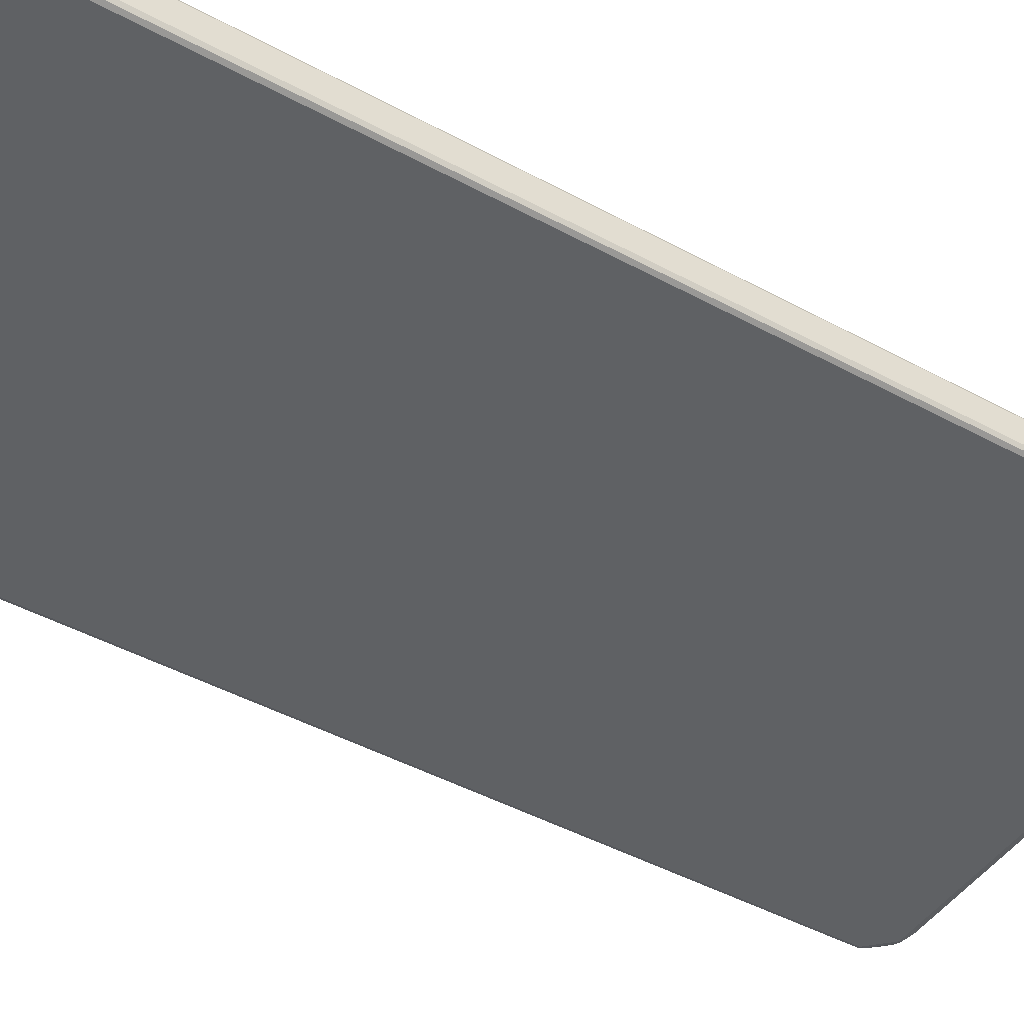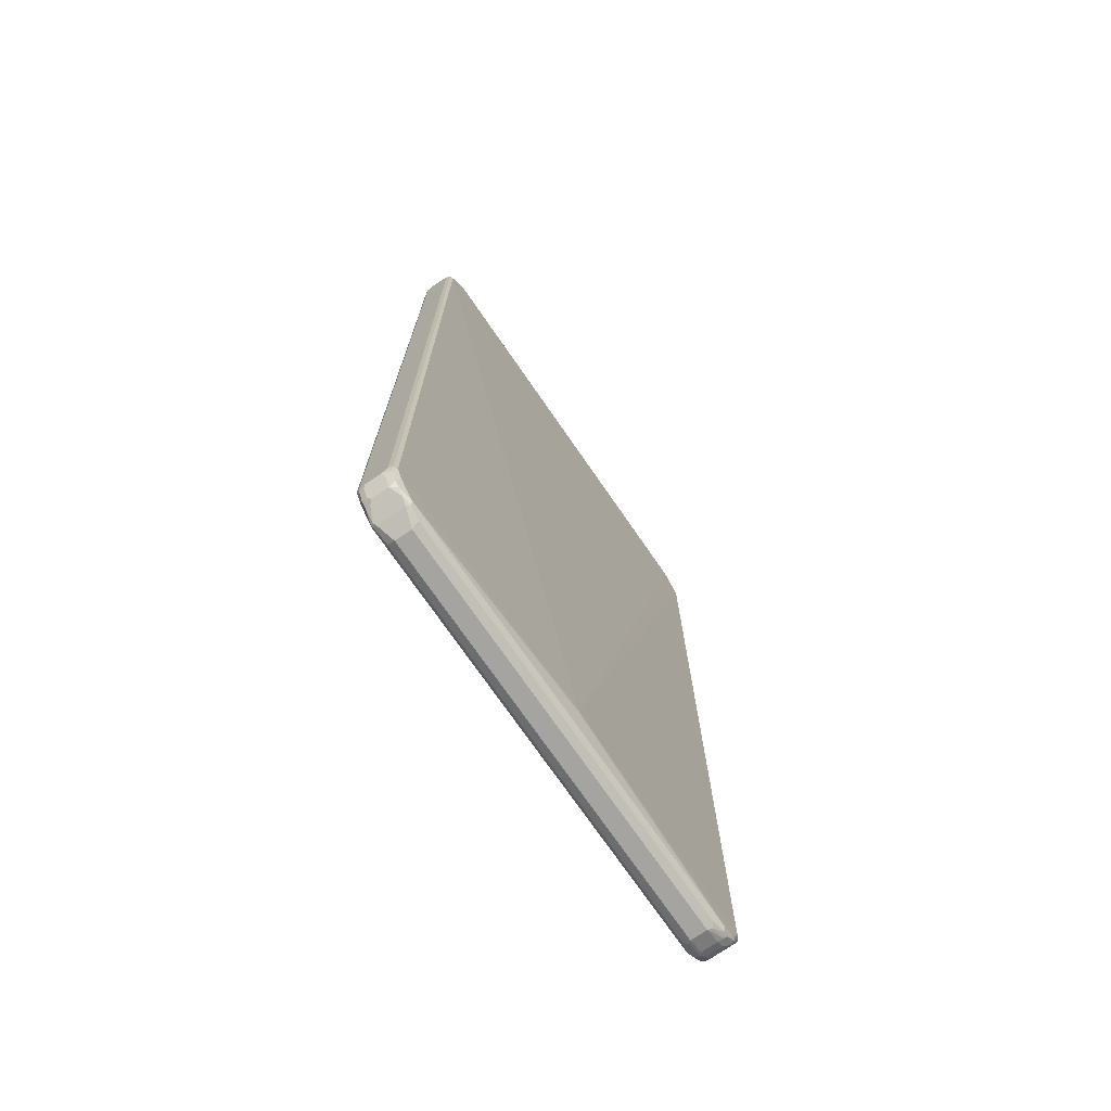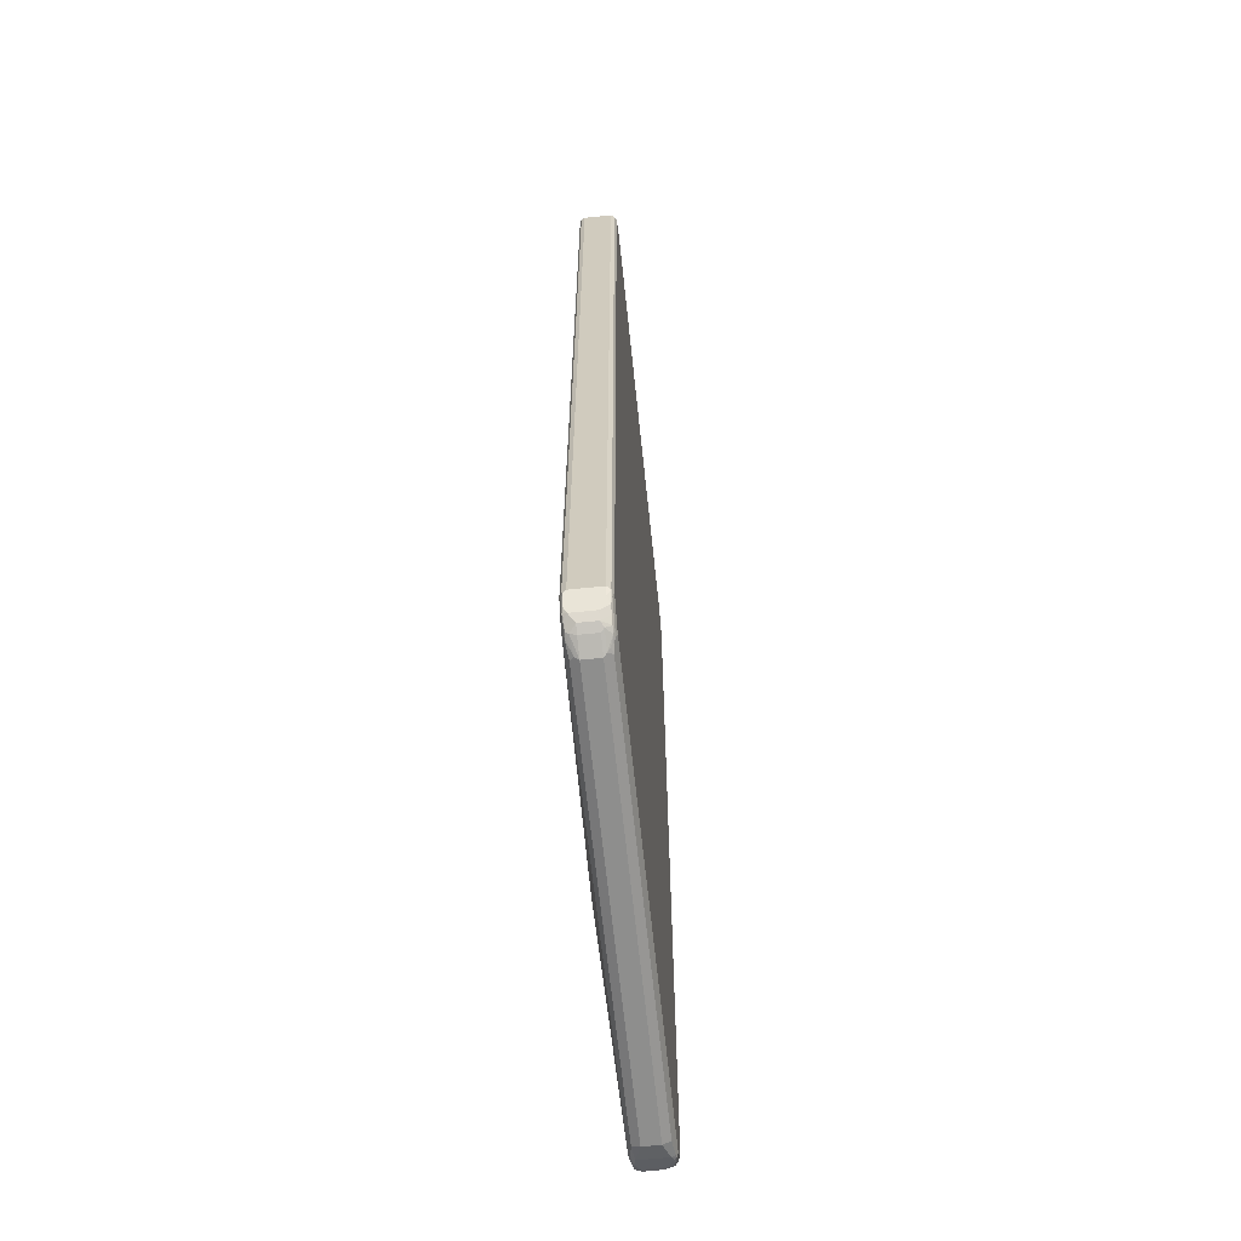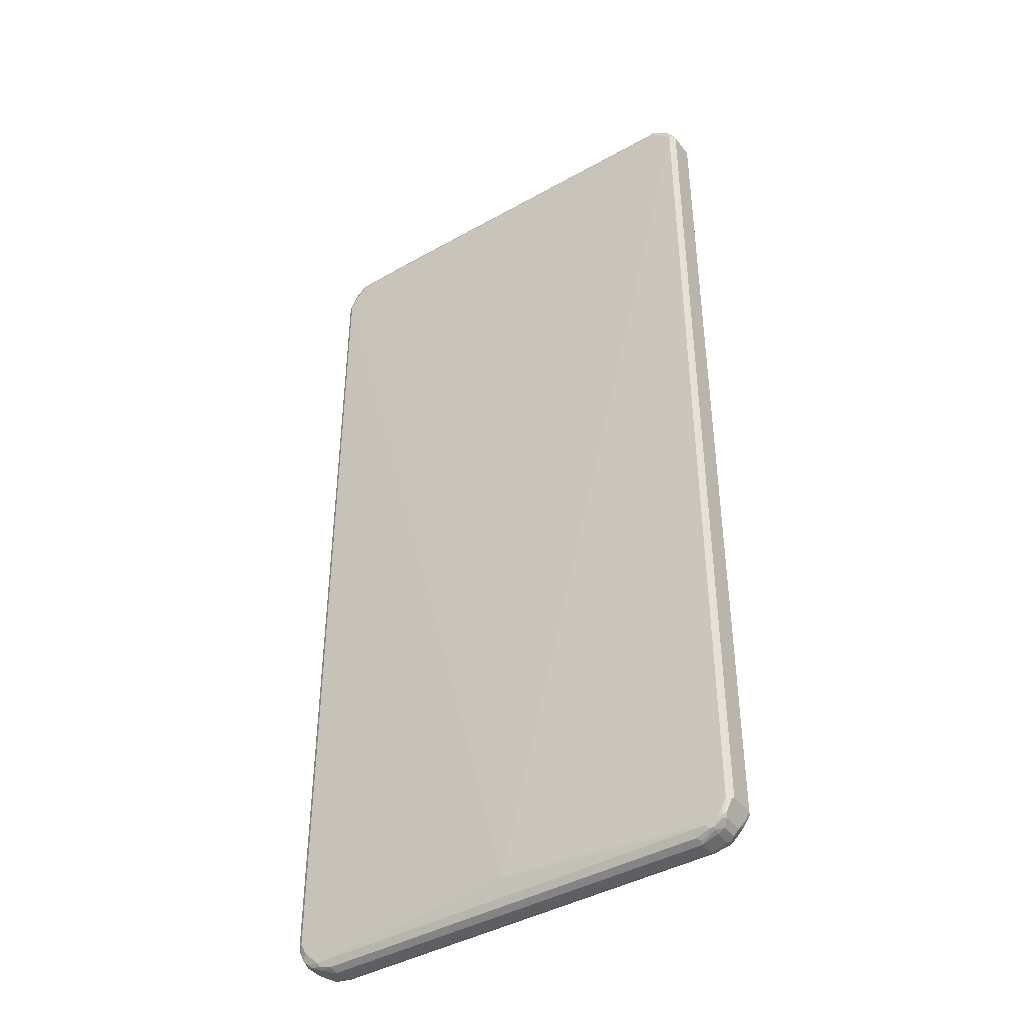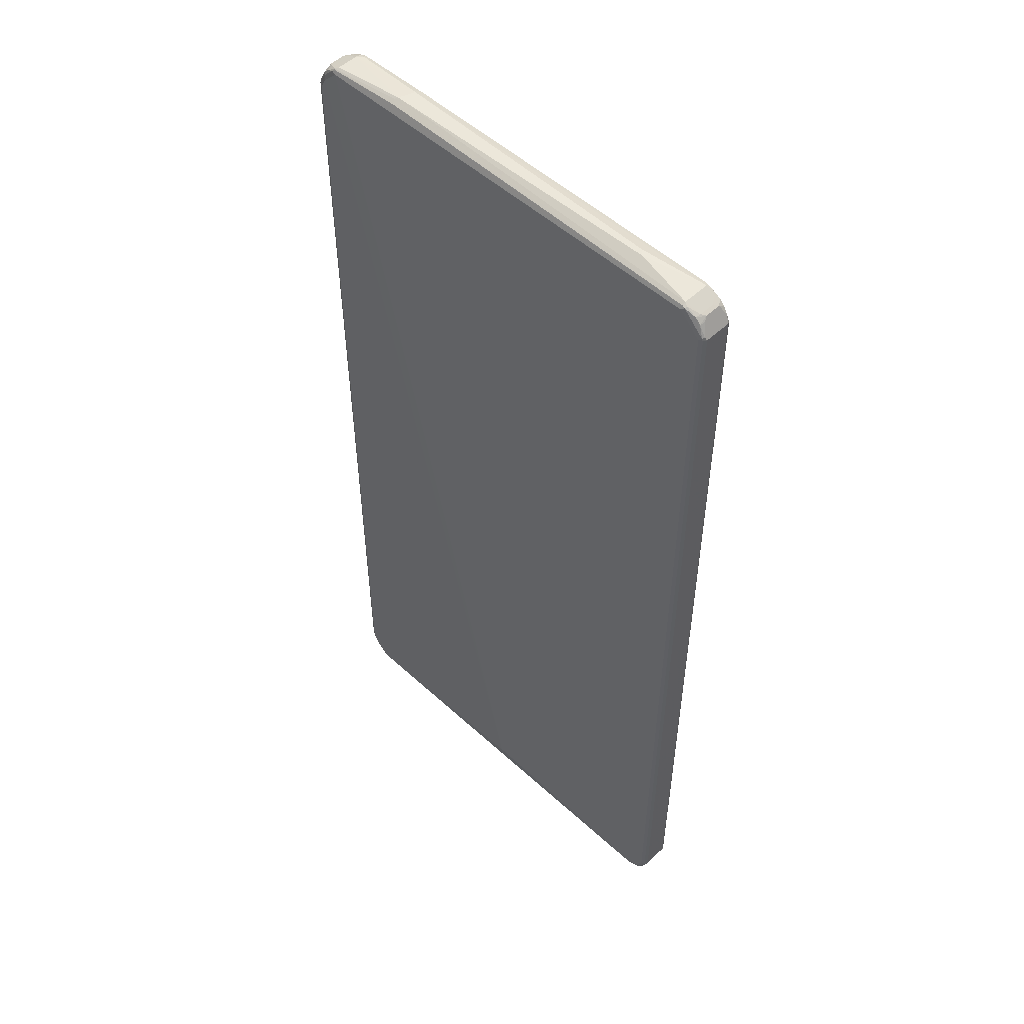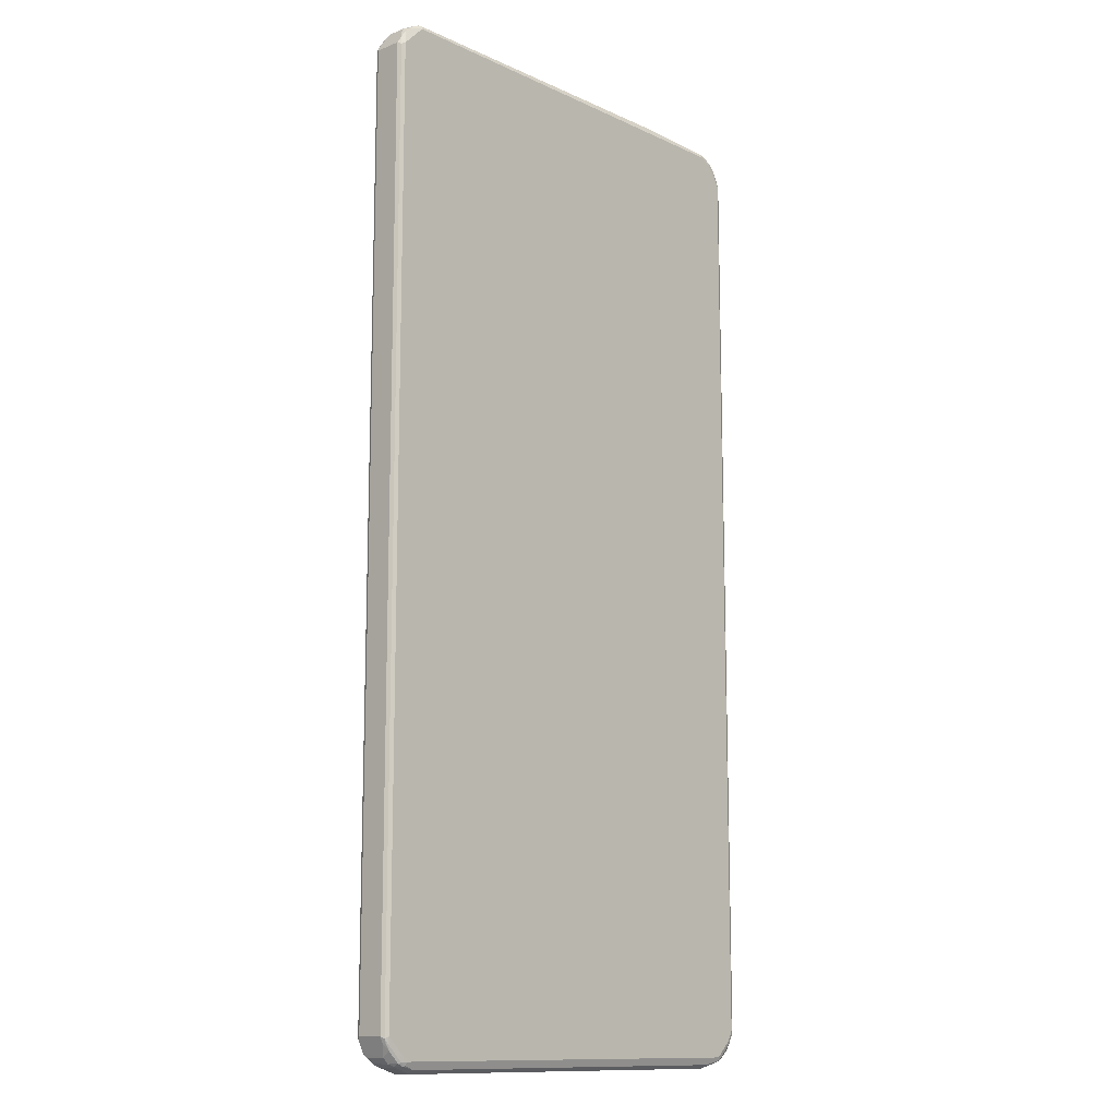
<metadata>
{"format":"obj","ext":"obj","renderer":"f3d","projection":"perspective","resolution":1024,"background":"white","views":[{"elev":-45.7,"azim":58.0,"up":"+Y"},{"elev":-73.5,"azim":124.6,"up":"+Z"},{"elev":-64.9,"azim":-84.0,"up":"+Z"},{"elev":-41.7,"azim":-145.7,"up":"+Z"},{"elev":52.0,"azim":-135.4,"up":"+Z"},{"elev":-12.4,"azim":-47.1,"up":"+Z"}]}
</metadata>
<code>
v -0.4414 -0.02942 0.8434
v -0.4381 -0.03596 0.8402
v -0.4348 -0.03269 0.8565
v -0.4414 0.01962 0.8434
v -0.4414 -0.02942 -0.8434
v -0.4315 -0.03923 0.8434
v -0.4299 -0.0376 0.8517
v -0.4381 -0.03596 -0.8468
v -0.4266 -0.03432 0.868
v -0.425 -0.02289 0.8761
v -0.4381 0.02288 0.8499
v -0.4365 0.02697 0.8483
v -0.4381 0.02615 0.8434
v -0.4414 0.01962 -0.8434
v -0.4291 0.02452 -0.868
v -0.4348 -0.02942 -0.8565
v -0.4217 -0.03923 0.8533
v -0.4315 -0.03923 -0.8434
v -0.4103 -0.0376 0.8713
v -0.4169 -0.03432 0.8778
v -0.4365 -0.03432 -0.8508
v -0.4266 -0.03432 -0.8655
v -0.4315 -0.03678 -0.8545
v -0.4054 -0.03269 0.886
v -0.4185 -0.01635 0.8794
v -0.425 0.006535 0.8761
v -0.4283 0.01308 0.8695
v -0.4266 0.02206 0.868
v -0.4315 0.02942 0.8434
v -0.4169 0.02206 0.8778
v -0.4266 0.02697 0.8582
v -0.4381 0.02615 -0.8434
v -0.4389 0.02452 -0.8483
v -0.423 0.02697 -0.8729
v -0.425 0.01962 -0.8761
v -0.425 -0.01961 -0.8761
v -0.4021 -0.03923 0.8729
v -0.4217 -0.03923 -0.8533
v -0.4005 -0.0376 0.881
v -0.3972 -0.03432 0.8876
v -0.4169 -0.03432 -0.8754
v -0.4119 -0.03678 -0.8741
v -0.3923 -0.02942 0.8925
v -0.4185 0.01308 0.8794
v -0.4217 0.02942 0.8533
v -0.004839 0.03678 -0.8483
v -0.4315 0.02942 -0.8434
v -0.3989 0.02288 0.8892
v -0.3972 0.02697 0.8876
v -0.407 0.02697 0.8778
v -0.4328 0.02697 -0.8533
v -0.4217 0.02942 -0.863
v -0.4119 0.02942 -0.8729
v -0.4152 0.02615 -0.8794
v -0.4193 0.02452 -0.8778
v -0.4046 0.02452 -0.8876
v -0.4152 0.009802 -0.886
v -0.4152 -0.01961 -0.886
v -0.3923 -0.03923 0.8826
v -0.4021 -0.03923 -0.8729
v -0.389 -0.03596 0.8892
v -0.407 -0.03432 -0.8851
v -0.4021 -0.03678 -0.8839
v -0.3923 -0.03923 -0.8826
v 0.2419 -0.03269 0.8957
v 0.2452 -0.01961 0.9024
v -0.2746 -0.009806 0.9024
v -0.2844 -5.76e-06 0.9024
v -0.3923 0.01962 0.8925
v -0.4021 0.02942 0.8729
v 0.4315 0.02942 -0.8337
v 0.4217 0.02942 -0.8533
v 0.4021 0.02942 -0.8729
v 0.3923 0.02942 -0.8826
v -0.006481 0.03596 -0.8533
v -0.3923 0.02942 -0.8826
v -0.3923 0.02942 0.8826
v 0.3923 0.02942 0.8826
v 0.4021 0.02942 0.8729
v 0.4217 0.02942 0.8533
v 0.4315 0.02942 0.8337
v -0.3923 0.02615 0.8892
v 0.2452 0.02288 0.8957
v 0.255 0.02288 0.8957
v -0.3956 0.02615 -0.8892
v -0.376 0.01634 -0.899
v -0.4034 0.01962 -0.89
v -0.4021 0.009802 -0.8925
v -0.4021 -0.01961 -0.8925
v -0.407 -0.02452 -0.89
v 0.3825 -0.03923 0.8826
v -0.3972 -0.03432 -0.89
v -0.3923 -0.03596 -0.8892
v -0.3727 -0.03269 -0.8957
v 0.3972 -0.03678 -0.8876
v 0.3923 -0.03923 -0.8826
v 0.2484 -0.02615 0.899
v 0.3857 -0.03596 0.8892
v 0.255 0.009802 0.9024
v 0.3825 -0.02942 0.8925
v 0.3923 -0.01961 0.8925
v 0.2452 0.009802 0.9024
v 0.4381 0.02615 -0.8303
v 0.4365 0.02452 -0.8483
v 0.4103 0.02779 -0.8713
v 0.4266 0.02452 -0.868
v 0.4169 0.02452 -0.8778
v 0.4005 0.02779 -0.881
v 0.3972 0.02452 -0.8876
v 0.389 0.02615 -0.8892
v 0.3661 0.02288 -0.8957
v -0.3694 0.02288 -0.8957
v 0.4119 0.02697 0.8741
v 0.3923 0.02615 0.8892
v 0.4021 0.02697 0.8839
v 0.4283 0.02615 0.8565
v 0.4217 0.02697 0.8642
v 0.4381 0.02615 0.8369
v 0.2599 0.01471 0.8999
v 0.3972 0.02452 0.89
v -0.3727 0.009802 -0.9024
v -0.3727 -0.01961 -0.9024
v -0.3776 -0.02452 -0.8999
v 0.4021 -0.03923 0.8729
v -0.3825 -0.02942 -0.8962
v 0.3628 -0.03269 -0.8957
v 0.3923 -0.03596 -0.8892
v 0.3923 -0.02942 -0.8925
v 0.3989 -0.03269 -0.8892
v 0.4169 -0.03188 -0.8778
v 0.407 -0.03678 -0.8778
v 0.4021 -0.03923 -0.8729
v 0.4054 -0.03596 0.8794
v 0.3947 -0.03432 0.8876
v 0.3935 -0.02942 0.89
v 0.3923 0.01962 0.8925
v 0.4131 -0.02942 0.8803
v 0.4185 -0.01961 0.8794
v 0.4169 0.01471 0.8803
v 0.4414 0.01962 -0.8337
v 0.4414 0.009802 -0.8434
v 0.4348 0.01308 -0.8565
v 0.425 0.01308 -0.8761
v 0.4054 0.02288 -0.886
v 0.3923 0.01962 -0.8925
v 0.3628 0.009802 -0.9024
v 0.4169 0.02452 0.8754
v 0.4266 0.02452 0.8655
v 0.4365 0.02452 0.8459
v 0.4389 0.01962 0.8446
v 0.4414 0.01962 0.8337
v 0.3628 -0.01961 -0.9024
v 0.4131 -0.03678 0.8729
v 0.4217 -0.03923 0.8533
v 0.4185 -0.02289 -0.8794
v 0.425 -0.01635 -0.8761
v 0.4266 -0.03188 -0.868
v 0.4266 -0.03678 -0.8582
v 0.4217 -0.03923 -0.8533
v 0.4143 -0.03432 0.8778
v 0.425 -0.01961 0.8761
v 0.425 0.009802 0.8761
v 0.4414 -0.01961 -0.8434
v 0.4185 0.006535 -0.8794
v 0.4291 0.01962 0.8642
v 0.4414 0.009802 0.8434
v 0.423 -0.03678 0.863
v 0.4315 -0.03923 0.8337
v 0.4283 -0.02289 -0.8695
v 0.4365 -0.03188 -0.8483
v 0.4365 -0.03678 -0.8386
v 0.4315 -0.03923 -0.8337
v 0.4242 -0.03432 0.868
v 0.4291 -0.02452 0.868
v 0.4414 -0.02942 -0.8337
v 0.4389 -0.03065 -0.8434
v 0.4381 -0.02289 -0.8499
v 0.4414 -0.01961 0.8434
v 0.4328 -0.03678 0.8434
v 0.4291 -0.03432 0.8582
v 0.4381 -0.03596 0.8337
v 0.4381 -0.03596 -0.8337
v 0.4353 -0.02942 0.8533
v 0.4389 -0.02452 0.8483
v 0.4414 -0.02942 0.8337
v 0.4389 -0.03432 0.8386
f 1 2 3
f 1 3 10
f 1 10 26
f 1 26 27
f 1 27 11
f 1 11 4
f 1 4 14
f 1 14 5
f 1 5 8
f 1 8 2
f 2 6 7
f 2 7 3
f 2 8 18
f 2 18 6
f 3 7 9
f 3 9 10
f 4 11 12
f 4 12 13
f 4 13 32
f 4 32 14
f 5 14 15
f 5 15 16
f 5 16 8
f 6 17 7
f 6 18 38
f 6 38 60
f 6 60 64
f 6 64 96
f 6 96 132
f 6 132 159
f 6 159 172
f 6 172 168
f 6 168 154
f 6 154 124
f 6 124 91
f 6 91 59
f 6 59 37
f 6 37 17
f 7 17 37
f 7 37 19
f 7 19 20
f 7 20 9
f 8 16 21
f 8 21 22
f 8 22 23
f 8 23 18
f 9 20 10
f 10 20 24
f 10 24 25
f 10 25 44
f 10 44 26
f 11 27 28
f 11 28 12
f 12 29 47
f 12 47 32
f 12 32 13
f 12 28 30
f 12 30 31
f 12 31 45
f 12 45 29
f 14 32 33
f 14 33 15
f 15 33 51
f 15 51 34
f 15 34 35
f 15 35 36
f 15 36 16
f 16 22 21
f 16 36 22
f 18 23 38
f 19 37 59
f 19 59 39
f 19 39 20
f 20 39 40
f 20 40 24
f 22 36 58
f 22 58 41
f 22 41 23
f 23 41 42
f 23 42 60
f 23 60 38
f 24 40 43
f 24 43 25
f 25 43 69
f 25 69 44
f 26 44 30
f 26 30 28
f 26 28 27
f 29 45 46
f 29 46 47
f 30 44 48
f 30 48 49
f 30 49 50
f 30 50 31
f 31 50 70
f 31 70 45
f 32 47 51
f 32 51 33
f 34 51 47
f 34 47 52
f 34 52 53
f 34 53 54
f 34 54 55
f 34 55 35
f 35 55 56
f 35 56 57
f 35 57 58
f 35 58 36
f 39 59 61
f 39 61 40
f 40 61 43
f 41 58 62
f 41 62 63
f 41 63 42
f 42 63 64
f 42 64 60
f 43 61 65
f 43 65 66
f 43 66 67
f 43 67 68
f 43 68 69
f 44 69 48
f 45 70 46
f 46 71 72
f 46 72 73
f 46 73 74
f 46 74 75
f 46 75 76
f 46 76 53
f 46 53 52
f 46 52 47
f 46 70 77
f 46 77 78
f 46 78 79
f 46 79 80
f 46 80 81
f 46 81 71
f 48 69 49
f 49 78 77
f 49 77 70
f 49 70 50
f 49 69 82
f 49 82 83
f 49 83 84
f 49 84 78
f 53 76 85
f 53 85 54
f 54 85 56
f 54 56 55
f 56 85 86
f 56 86 87
f 56 87 57
f 57 87 88
f 57 88 89
f 57 89 58
f 58 89 90
f 58 90 62
f 59 91 65
f 59 65 61
f 62 90 92
f 62 92 63
f 63 92 93
f 63 93 64
f 64 93 94
f 64 94 95
f 64 95 96
f 65 97 66
f 65 91 98
f 65 98 97
f 66 99 102
f 66 102 68
f 66 68 67
f 66 97 98
f 66 98 100
f 66 100 101
f 66 101 99
f 68 102 69
f 69 102 83
f 69 83 82
f 71 103 104
f 71 104 106
f 71 106 72
f 71 81 118
f 71 118 103
f 72 105 73
f 72 106 107
f 72 107 105
f 73 105 108
f 73 108 74
f 74 76 75
f 74 108 109
f 74 109 110
f 74 110 111
f 74 111 112
f 74 112 76
f 76 112 85
f 78 113 79
f 78 84 114
f 78 114 115
f 78 115 113
f 79 113 80
f 80 116 118
f 80 118 81
f 80 113 117
f 80 117 116
f 83 102 119
f 83 119 84
f 84 119 120
f 84 120 114
f 85 112 86
f 86 121 87
f 86 112 111
f 86 111 146
f 86 146 121
f 87 121 88
f 88 121 122
f 88 122 89
f 89 122 123
f 89 123 90
f 90 123 92
f 91 124 133
f 91 133 98
f 92 94 93
f 92 123 125
f 92 125 94
f 94 125 123
f 94 123 126
f 94 126 95
f 95 127 128
f 95 128 129
f 95 129 130
f 95 130 131
f 95 131 132
f 95 132 96
f 95 126 127
f 98 133 160
f 98 160 134
f 98 134 135
f 98 135 100
f 99 119 102
f 99 101 136
f 99 136 119
f 100 135 101
f 101 135 137
f 101 137 138
f 101 138 139
f 101 139 136
f 103 140 104
f 103 118 151
f 103 151 140
f 104 141 142
f 104 142 143
f 104 143 106
f 104 140 141
f 105 107 108
f 106 143 107
f 107 143 144
f 107 144 109
f 107 109 108
f 109 144 145
f 109 145 110
f 110 145 111
f 111 145 146
f 113 115 147
f 113 147 148
f 113 148 117
f 114 120 115
f 115 120 147
f 116 117 148
f 116 148 149
f 116 149 118
f 118 149 150
f 118 150 151
f 119 136 120
f 120 136 139
f 120 139 147
f 121 146 152
f 121 152 122
f 122 152 123
f 123 152 126
f 124 153 133
f 124 154 153
f 126 152 128
f 126 128 127
f 128 145 164
f 128 164 155
f 128 155 129
f 128 152 146
f 128 146 145
f 129 155 130
f 130 155 156
f 130 156 157
f 130 157 158
f 130 158 131
f 131 158 159
f 131 159 132
f 133 153 160
f 134 160 137
f 134 137 135
f 137 160 161
f 137 161 138
f 138 161 139
f 139 161 162
f 139 162 147
f 140 151 166
f 140 166 178
f 140 178 185
f 140 185 175
f 140 175 163
f 140 163 141
f 141 163 177
f 141 177 169
f 141 169 156
f 141 156 143
f 141 143 142
f 143 156 155
f 143 155 164
f 143 164 144
f 144 164 145
f 147 162 148
f 148 165 149
f 148 162 165
f 149 165 150
f 150 166 151
f 150 165 166
f 153 154 167
f 153 167 173
f 153 173 160
f 154 168 167
f 156 169 157
f 157 169 177
f 157 177 170
f 157 170 171
f 157 171 158
f 158 171 172
f 158 172 159
f 160 173 161
f 161 173 174
f 161 174 162
f 162 174 166
f 162 166 165
f 163 175 176
f 163 176 177
f 166 174 178
f 167 168 179
f 167 179 186
f 167 186 180
f 167 180 173
f 168 181 179
f 168 172 171
f 168 171 182
f 168 182 181
f 170 177 176
f 170 176 171
f 171 176 182
f 173 180 183
f 173 183 174
f 174 183 184
f 174 184 178
f 175 185 181
f 175 181 182
f 175 182 176
f 178 184 186
f 178 186 185
f 179 181 186
f 180 186 183
f 181 185 186
f 183 186 184

</code>
